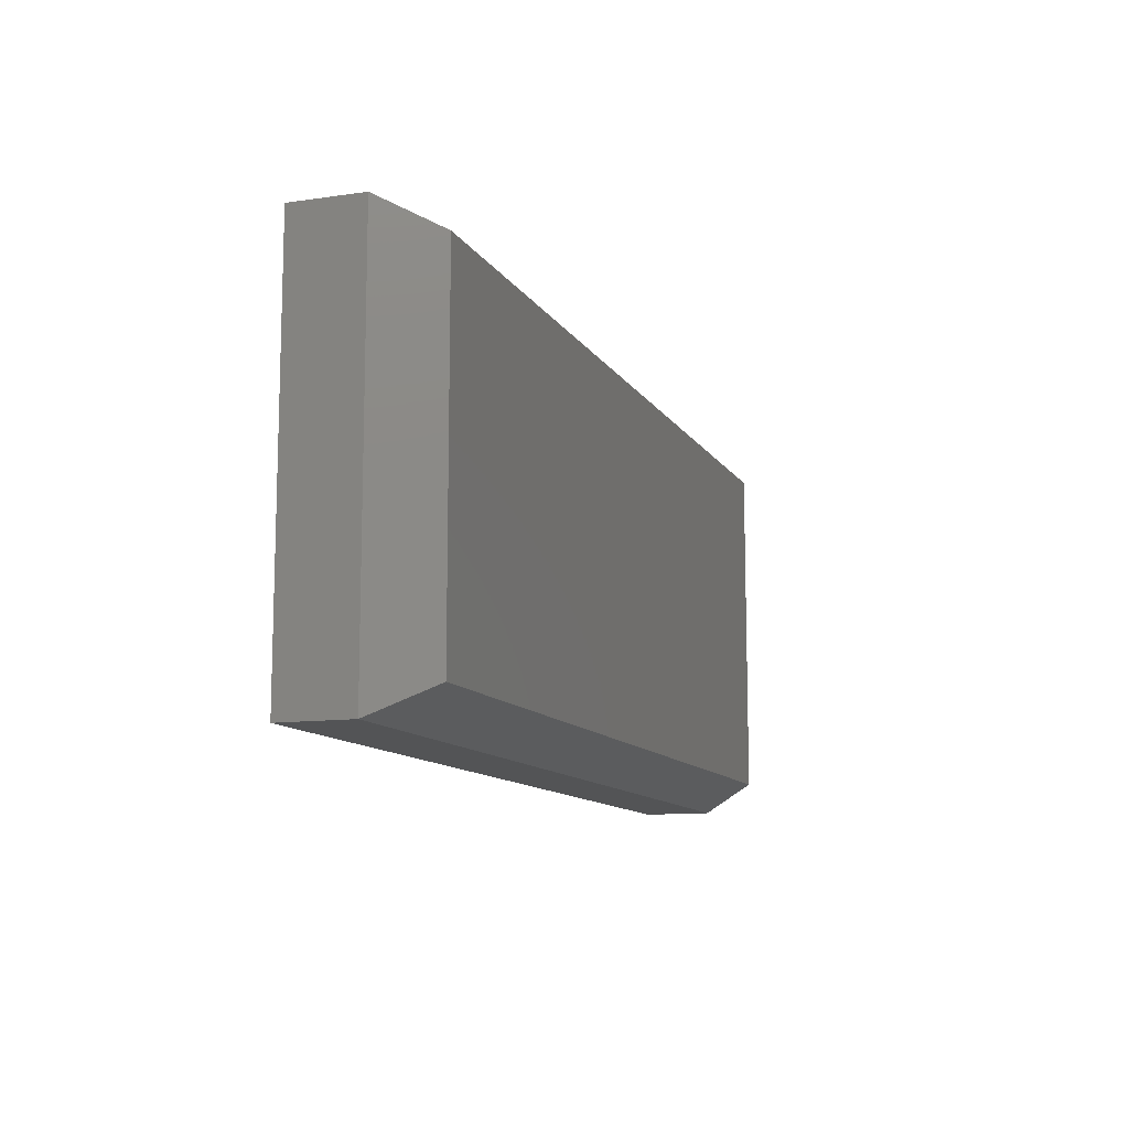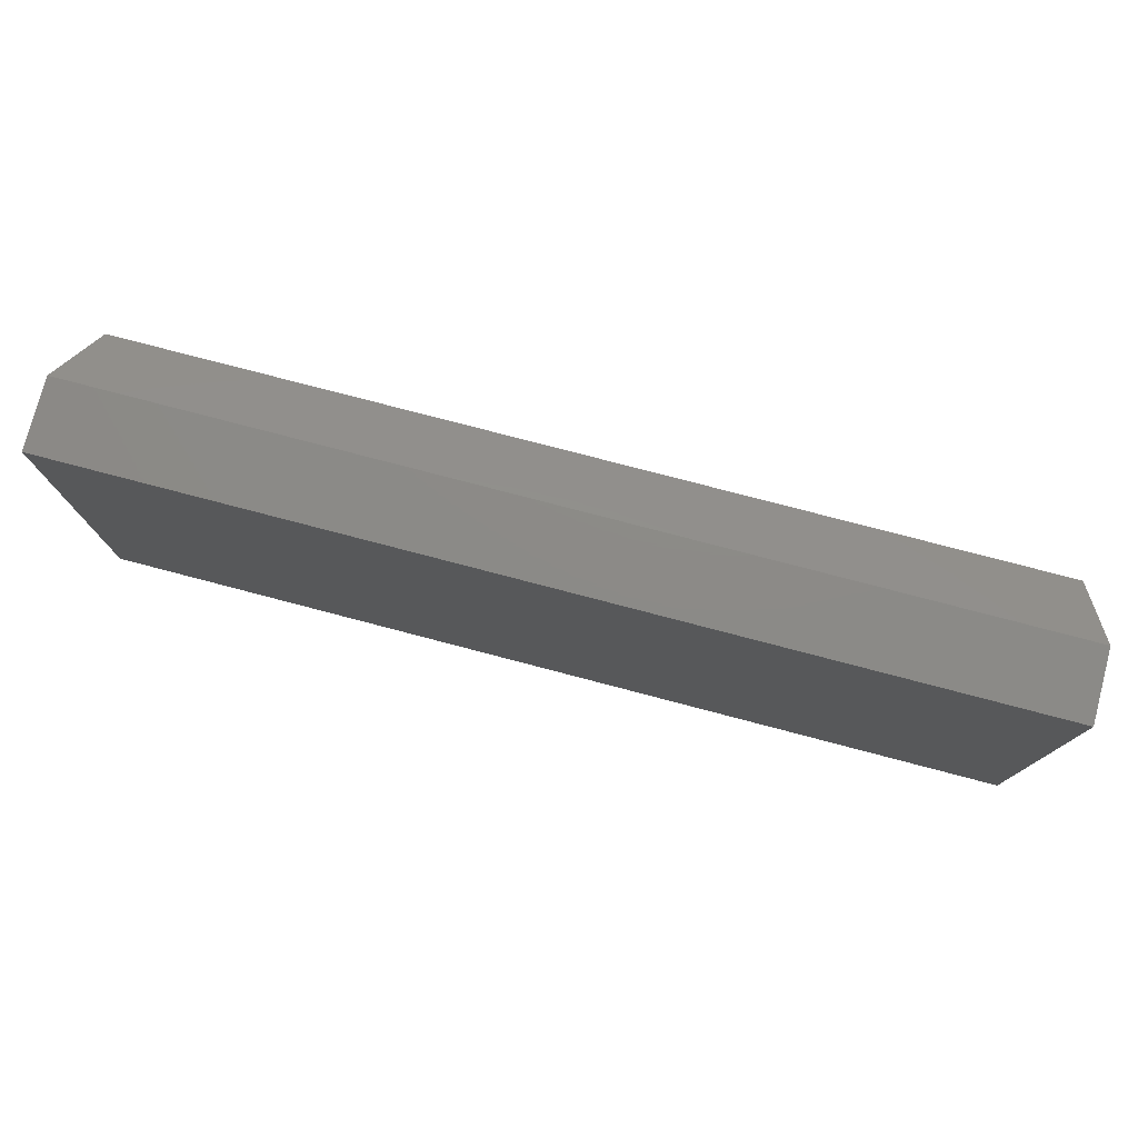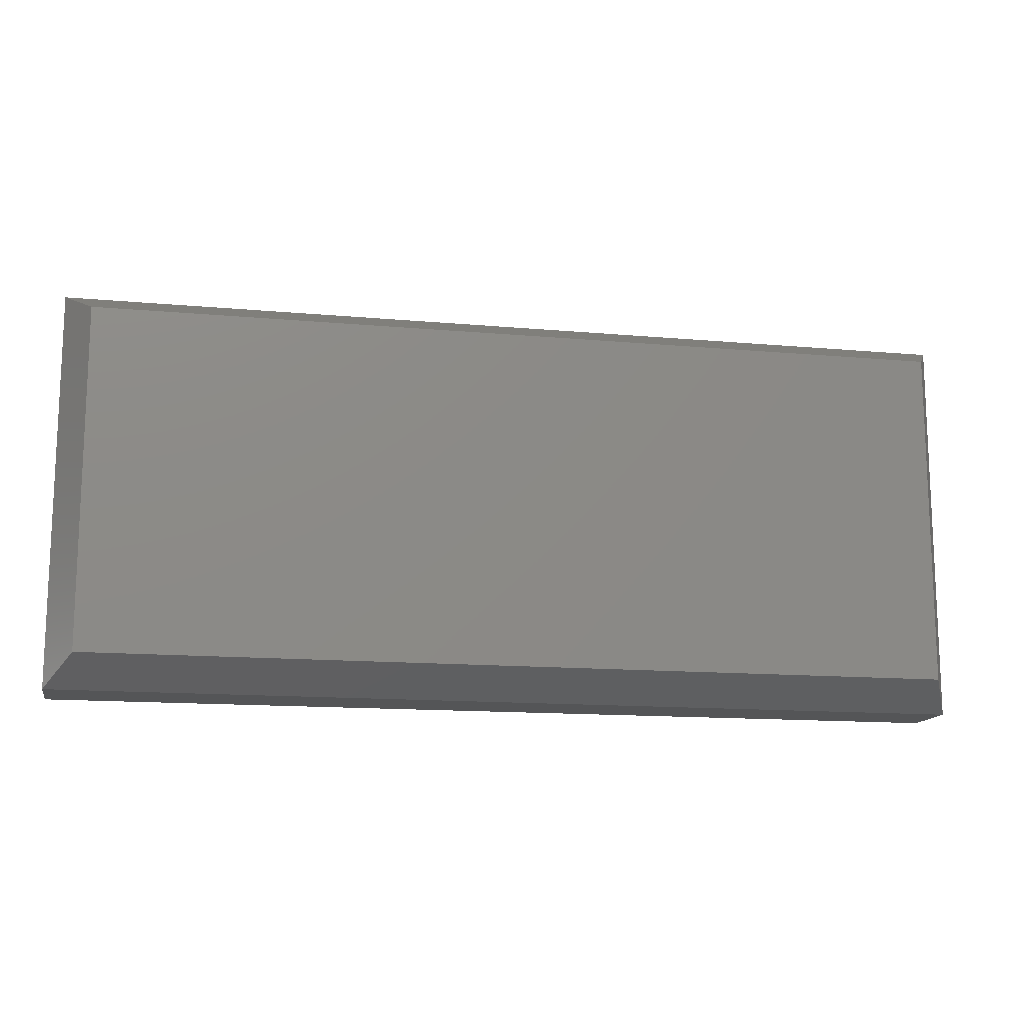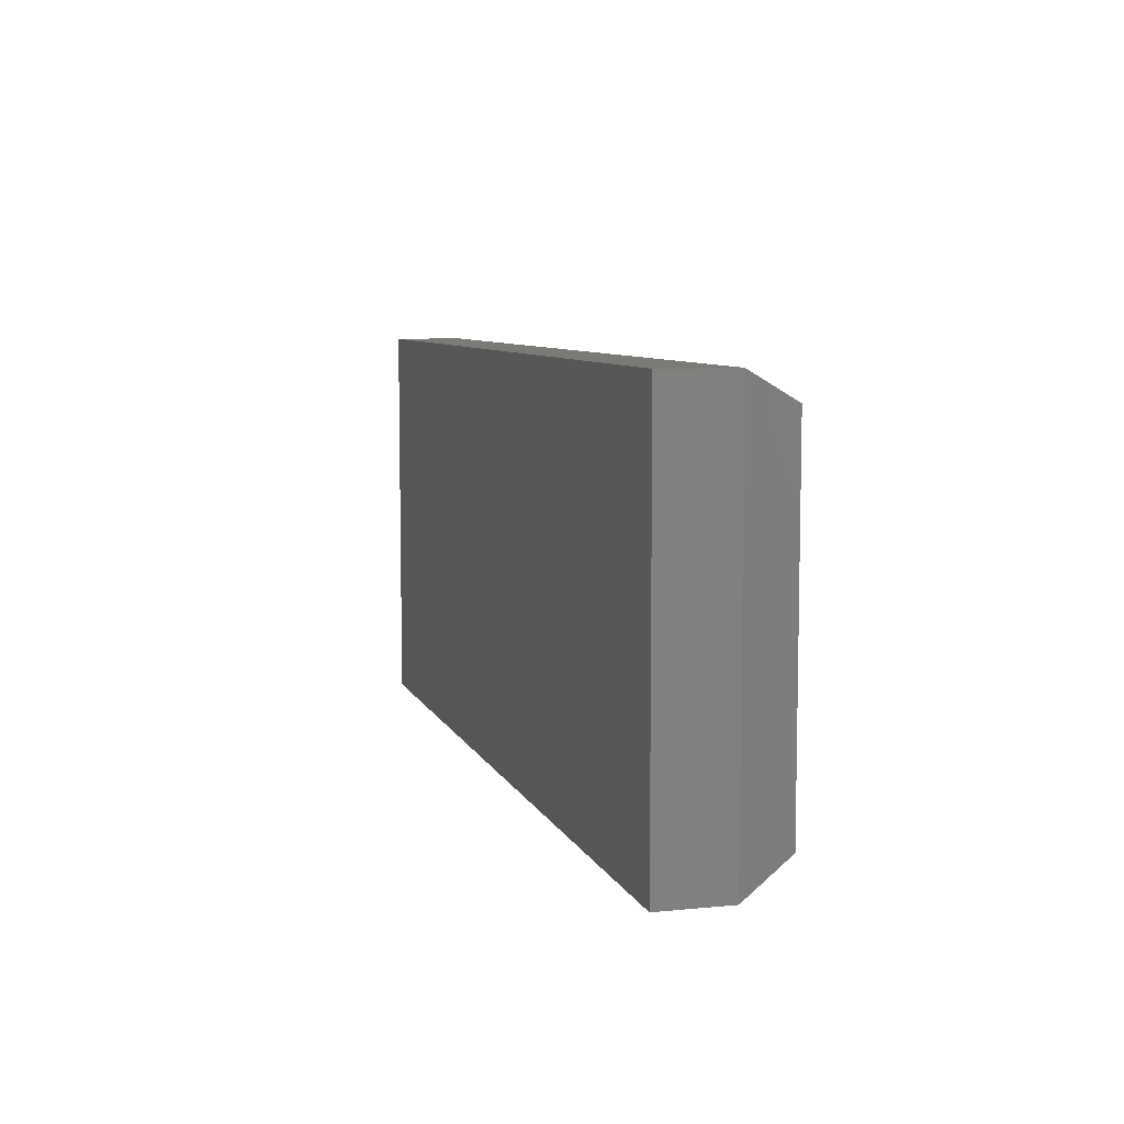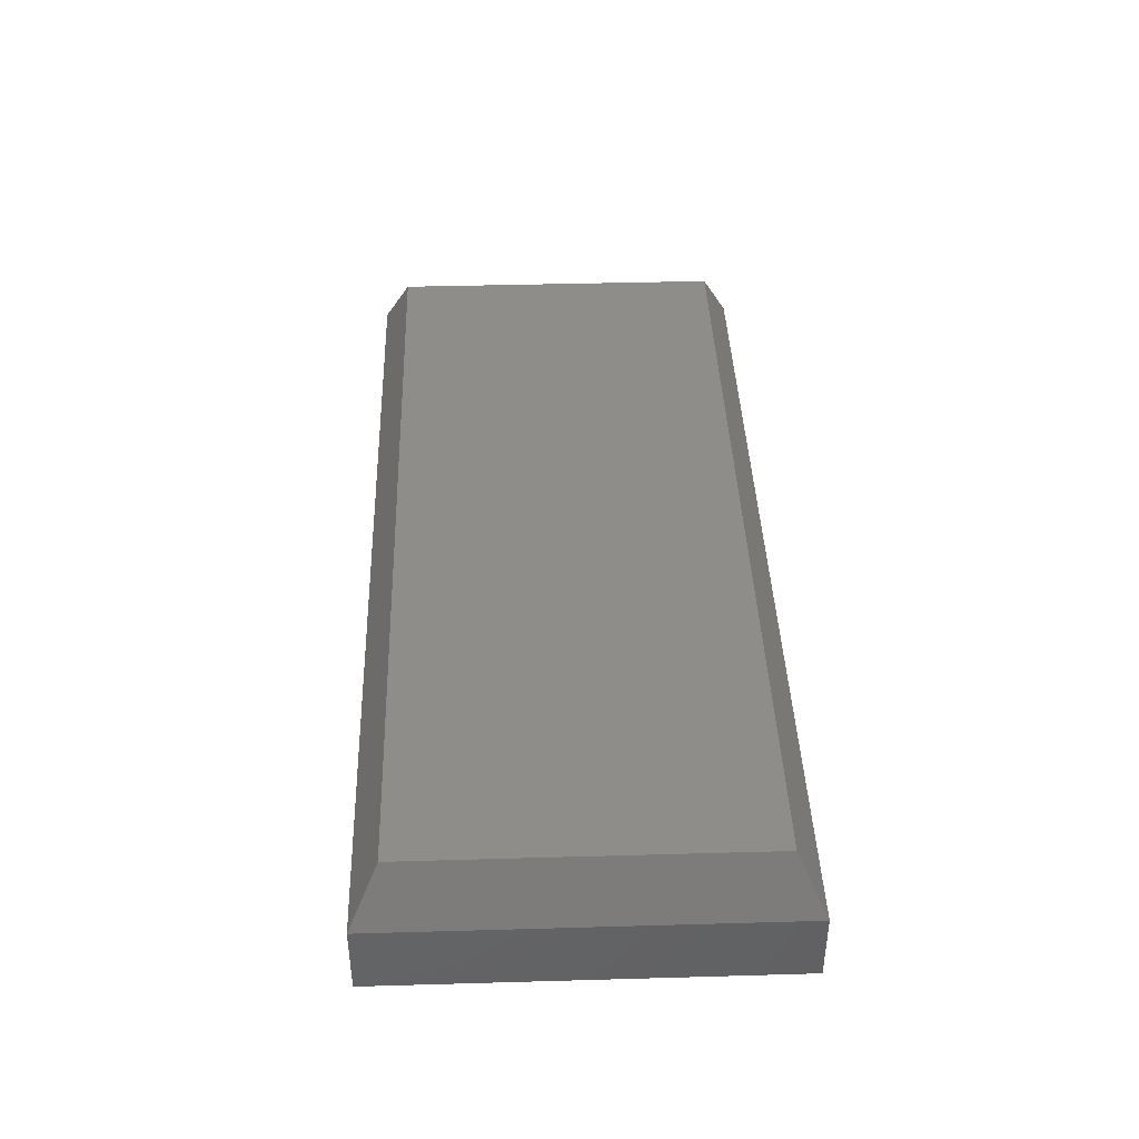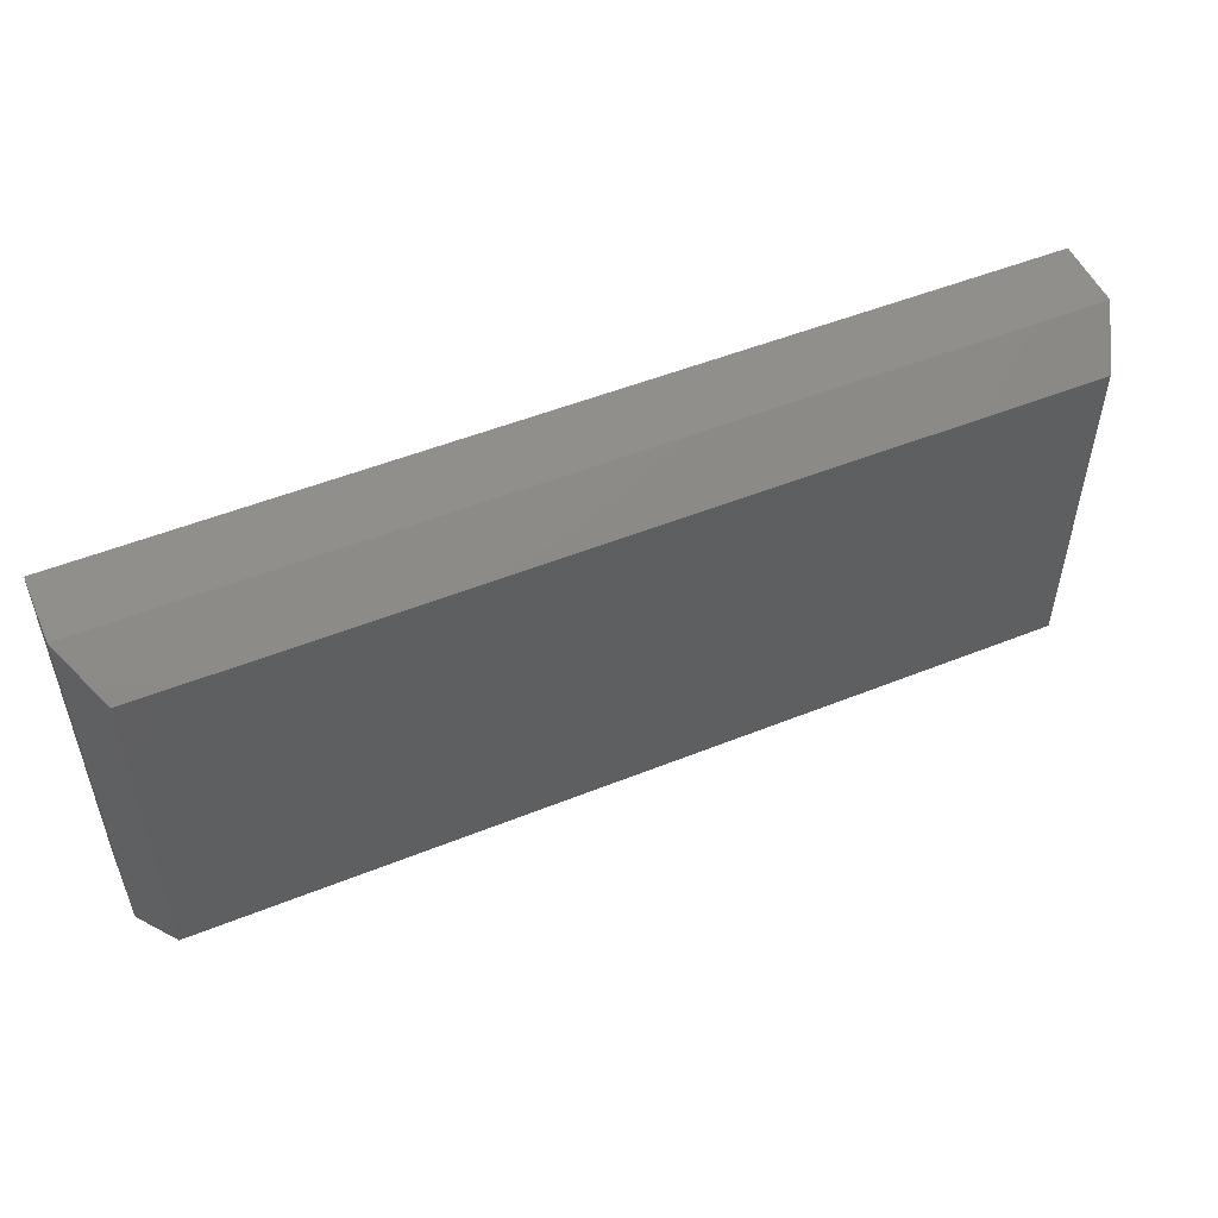
<metadata>
{"format":"stl","ext":"stl","renderer":"f3d","projection":"perspective","resolution":1024,"background":"white","views":[{"elev":-11.2,"azim":-70.5,"up":"+Y"},{"elev":77.2,"azim":-165.3,"up":"+Y"},{"elev":-13.8,"azim":-11.4,"up":"+Y"},{"elev":7.5,"azim":-105.7,"up":"+Y"},{"elev":40.6,"azim":-92.0,"up":"+Z"},{"elev":51.6,"azim":-23.5,"up":"+Y"}]}
</metadata>
<code>
# stl→obj: 12 verts, 20 faces
v -0.7344 -0.3984 0.07031
v -0.25 -0.3984 0.07031
v -0.7344 -0.2072 0.07031
v -0.25 -0.2072 0.07031
v -0.75 -0.1915 0.03906
v -0.75 -0.1915 0
v -0.75 -0.4141 0.03906
v -0.75 -0.4141 0
v -0.2344 -0.1915 0.03906
v -0.2344 -0.1915 0
v -0.2344 -0.4141 0.03906
v -0.2344 -0.4141 0
f 1 2 3
f 3 2 4
f 5 6 7
f 7 6 8
f 9 10 5
f 5 10 6
f 11 12 9
f 9 12 10
f 7 8 11
f 11 8 12
f 9 5 4
f 4 5 3
f 11 9 2
f 2 9 4
f 7 11 1
f 1 11 2
f 5 7 3
f 3 7 1
f 8 6 12
f 12 6 10

</code>
